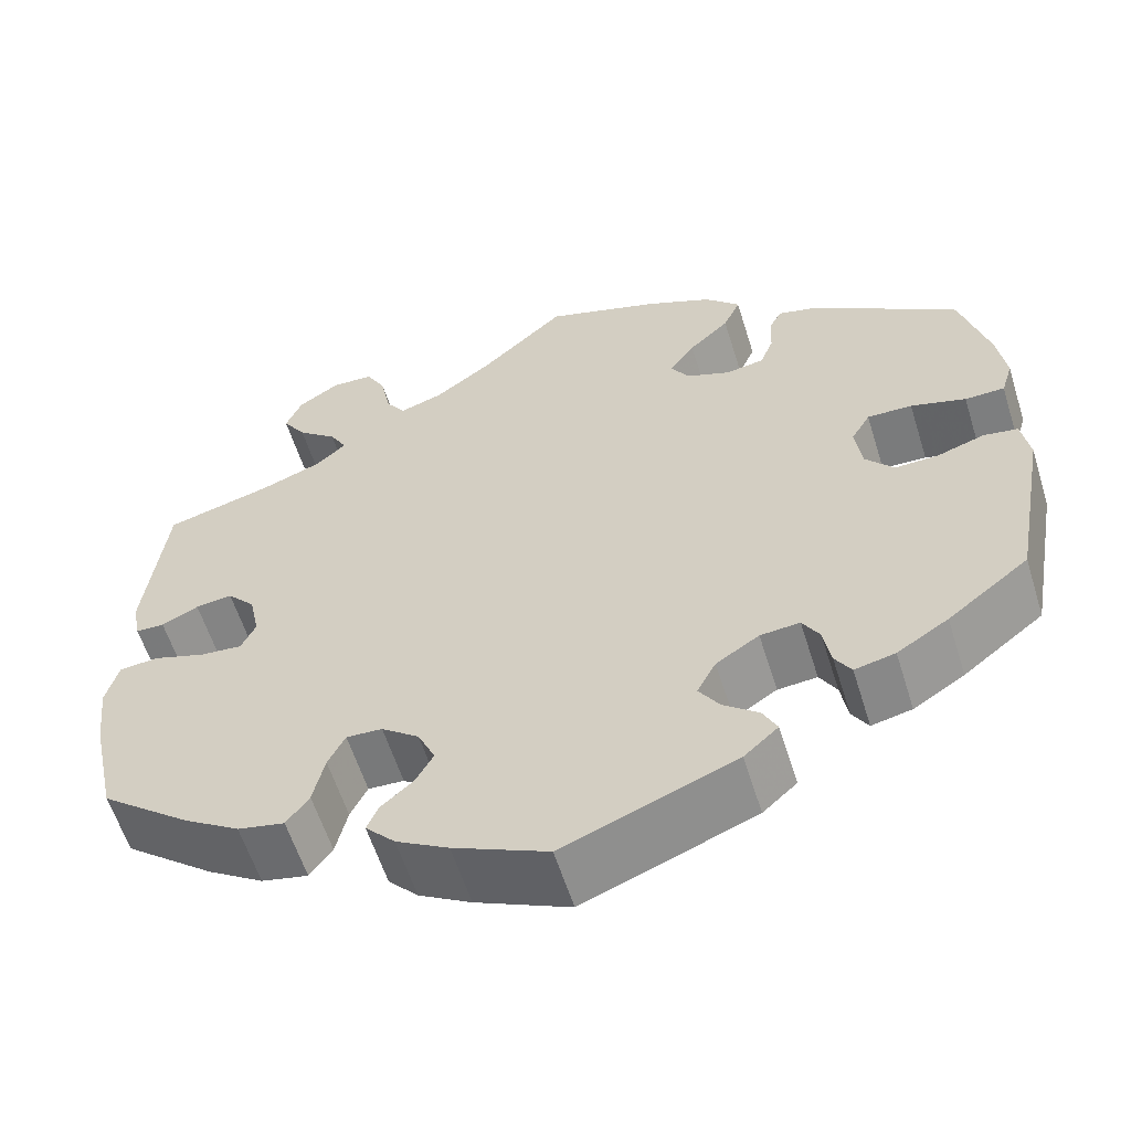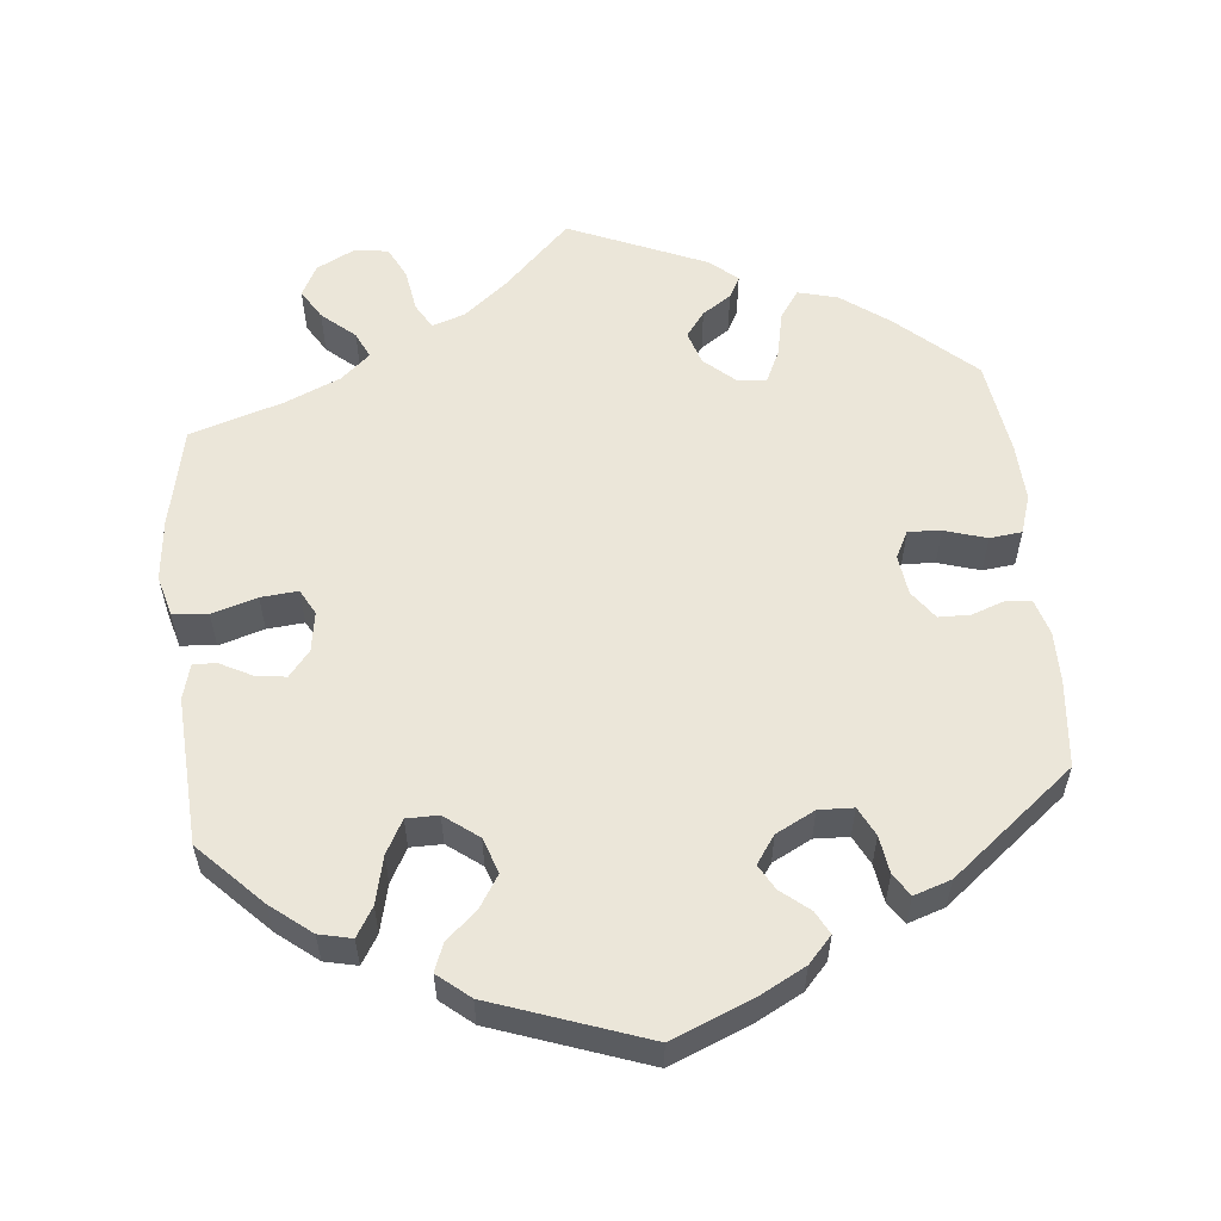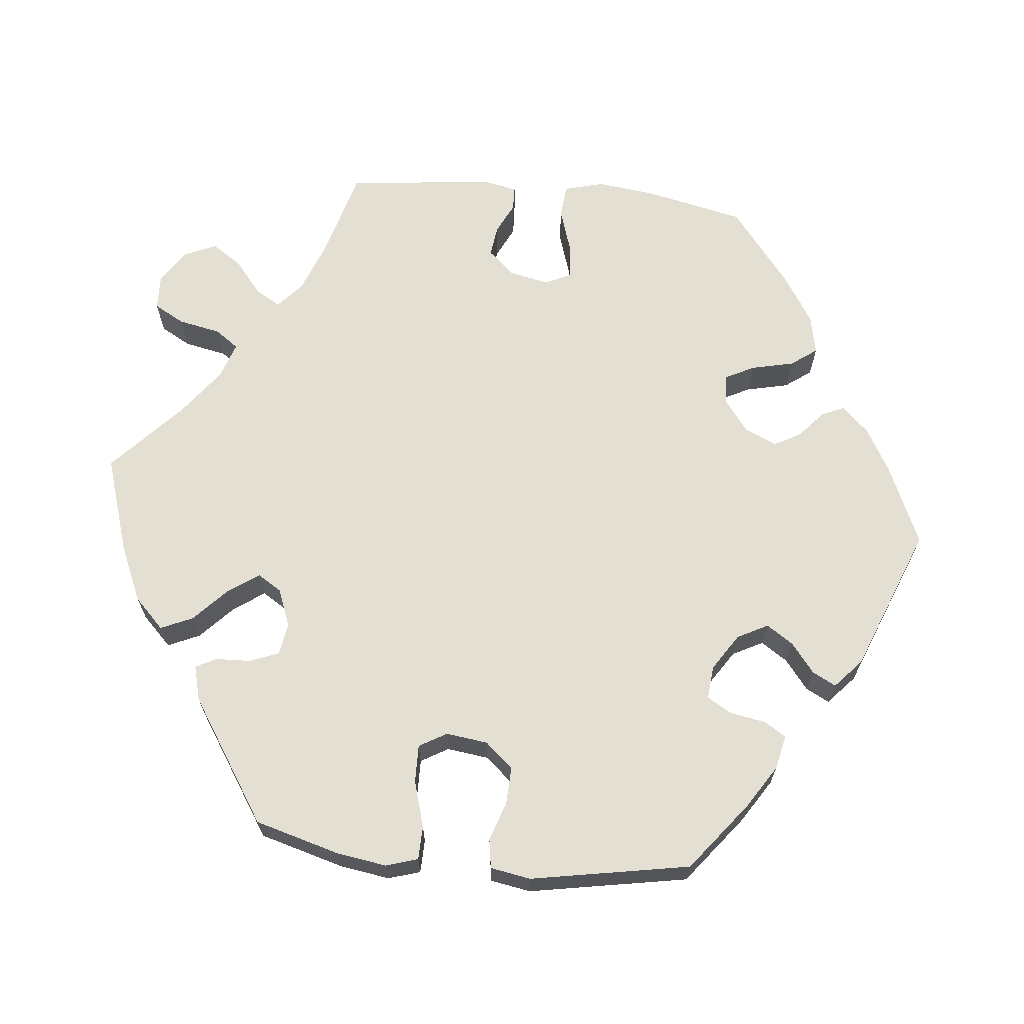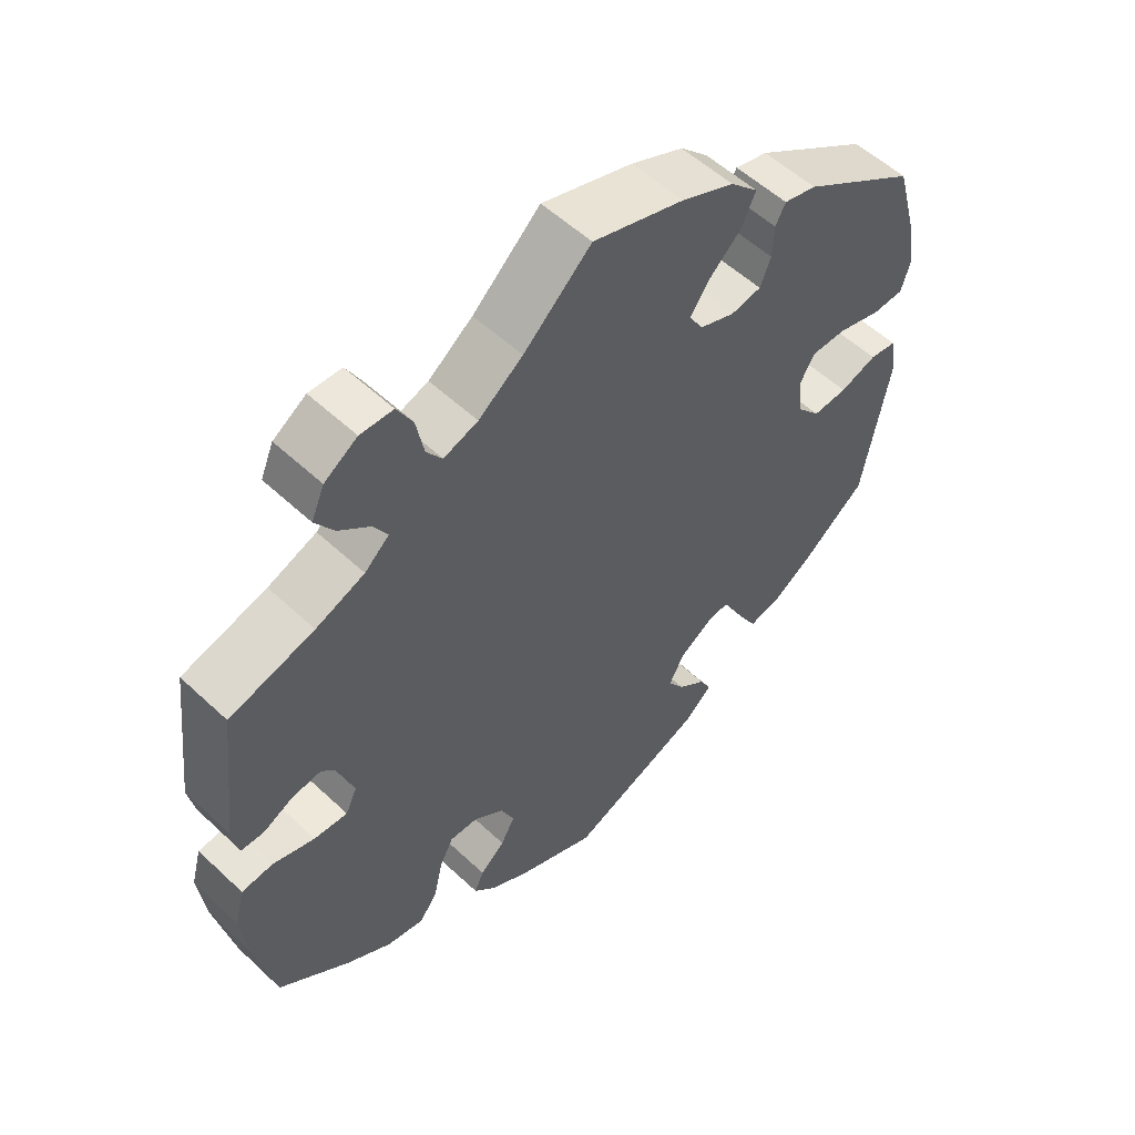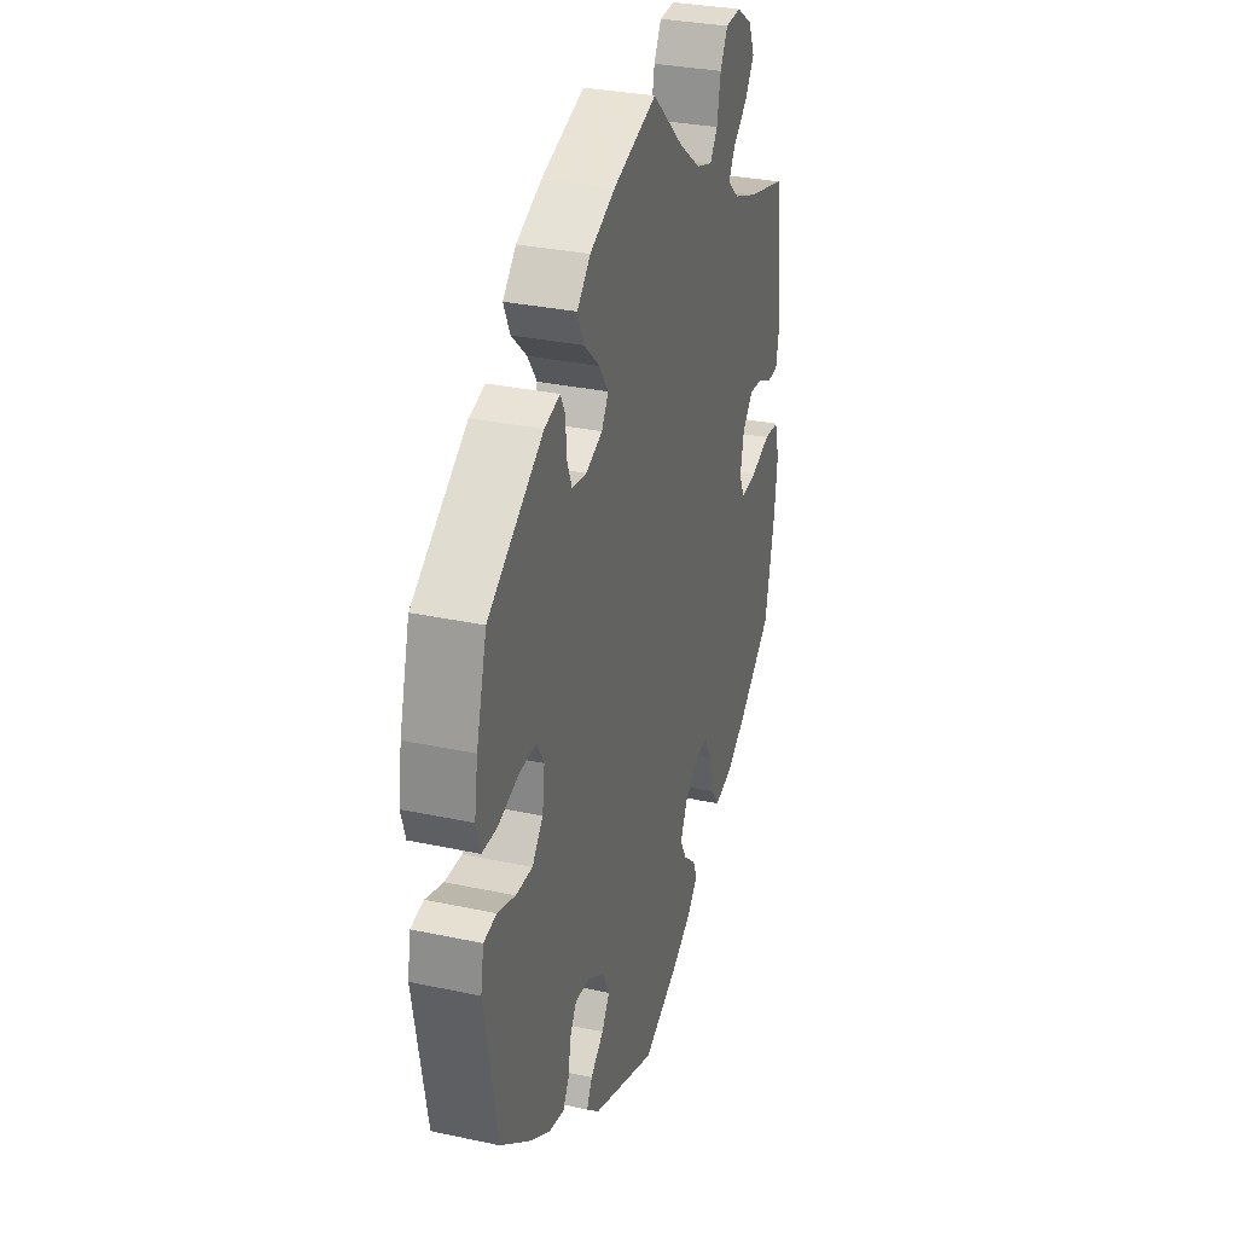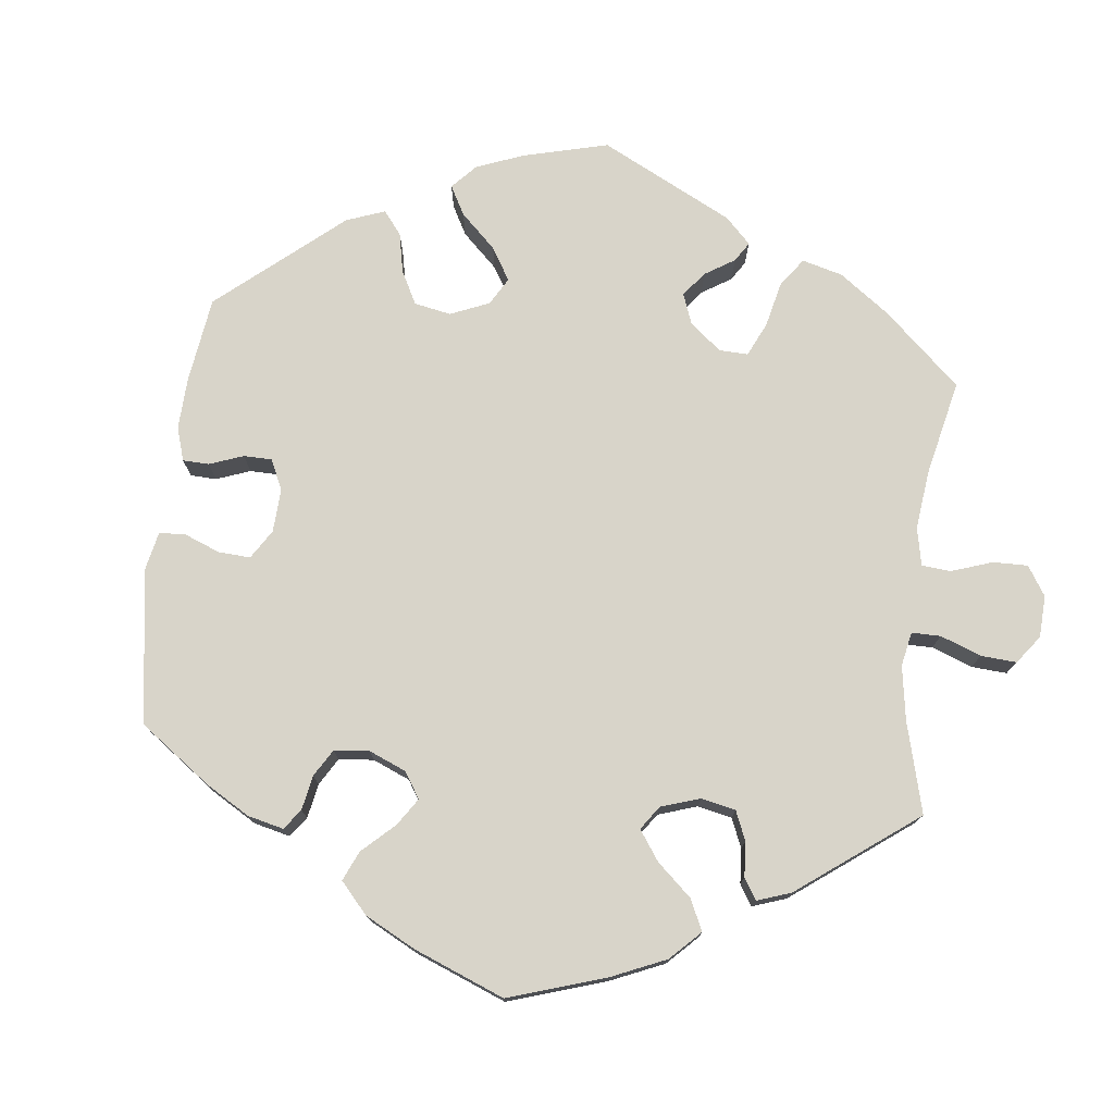
<metadata>
{"format":"obj","ext":"obj","renderer":"f3d","projection":"perspective","resolution":1024,"background":"white","views":[{"elev":-58.8,"azim":17.3,"up":"+Z"},{"elev":57.0,"azim":114.2,"up":"+Y"},{"elev":66.5,"azim":95.9,"up":"+Y"},{"elev":55.0,"azim":-45.4,"up":"+Z"},{"elev":31.3,"azim":107.0,"up":"+Z"},{"elev":75.6,"azim":-113.3,"up":"+Y"}]}
</metadata>
<code>
v -0.529 0.07 -0.159
v -0.538 0.07 -0.081
v -0.524 0.07 -0.029
v -0.48 0.07 -0.025
v -0.422 0.07 -0.044
v -0.375 0.07 -0.048
v -0.359 0.07 -0.014
v -0.37 0.07 0.039
v -0.401 0.07 0.073
v -0.442 0.07 0.068
v -0.483 0.07 0.048
v -0.515 0.07 0.049
v -0.524 0.07 0.095
v -0.501 0.07 0.289
v -0.383 0.07 0.321
v -0.315 0.07 0.347
v -0.281 0.07 0.377
v -0.3 0.07 0.41
v -0.344 0.07 0.446
v -0.37 0.07 0.485
v -0.352 0.07 0.527
v -0.306 0.07 0.557
v -0.26 0.07 0.555
v -0.238 0.07 0.515
v -0.227 0.07 0.459
v -0.205 0.07 0.428
v -0.157 0.07 0.444
v -0.095 0.07 0.49
v 0 0.07 0.577
v 0.128 0.07 0.536
v 0.202 0.07 0.503
v 0.241 0.07 0.464
v 0.222 0.07 0.422
v 0.177 0.07 0.38
v 0.149 0.07 0.34
v 0.169 0.07 0.308
v 0.218 0.07 0.289
v 0.261 0.07 0.296
v 0.276 0.07 0.334
v 0.278 0.07 0.38
v 0.292 0.07 0.407
v 0.338 0.07 0.395
v 0.5 0.07 0.289
v 0.531 0.07 0.178
v 0.541 0.07 0.112
v 0.528 0.07 0.07
v 0.484 0.07 0.069
v 0.423 0.07 0.087
v 0.373 0.07 0.088
v 0.352 0.07 0.052
v 0.359 0.07 -0.003
v 0.391 0.07 -0.04
v 0.44 0.07 -0.038
v 0.492 0.07 -0.021
v 0.53 0.07 -0.027
v 0.539 0.07 -0.08
v 0.501 0.07 -0.289
v 0.411 0.07 -0.359
v 0.354 0.07 -0.395
v 0.309 0.07 -0.405
v 0.291 0.07 -0.376
v 0.283 0.07 -0.329
v 0.264 0.07 -0.297
v 0.22 0.07 -0.301
v 0.172 0.07 -0.332
v 0.151 0.07 -0.372
v 0.174 0.07 -0.407
v 0.213 0.07 -0.438
v 0.229 0.07 -0.469
v 0.191 0.07 -0.503
v 0 0.07 -0.578
v -0.105 0.07 -0.531
v -0.163 0.07 -0.498
v -0.196 0.07 -0.463
v -0.183 0.07 -0.433
v -0.148 0.07 -0.403
v -0.128 0.07 -0.367
v -0.147 0.07 -0.325
v -0.189 0.07 -0.293
v -0.229 0.07 -0.291
v -0.248 0.07 -0.329
v -0.261 0.07 -0.385
v -0.286 0.07 -0.419
v -0.338 0.07 -0.408
v -0.401 0.07 -0.368
v -0.501 0.07 -0.289
v -0.529 0 -0.159
v -0.538 0 -0.081
v -0.524 0 -0.029
v -0.48 0 -0.025
v -0.422 0 -0.044
v -0.375 0 -0.048
v -0.359 0 -0.014
v -0.37 0 0.039
v -0.401 0 0.073
v -0.442 0 0.068
v -0.483 0 0.048
v -0.515 0 0.049
v -0.524 0 0.095
v -0.501 0 0.289
v -0.383 0 0.321
v -0.315 0 0.347
v -0.281 0 0.377
v -0.3 0 0.41
v -0.344 0 0.446
v -0.37 0 0.485
v -0.352 0 0.527
v -0.306 0 0.557
v -0.26 0 0.555
v -0.238 0 0.515
v -0.227 0 0.459
v -0.205 0 0.428
v -0.157 0 0.444
v -0.095 0 0.49
v 0 0 0.577
v 0.128 0 0.536
v 0.202 0 0.503
v 0.241 0 0.464
v 0.222 0 0.422
v 0.177 0 0.38
v 0.149 0 0.34
v 0.169 0 0.308
v 0.218 0 0.289
v 0.261 0 0.296
v 0.276 0 0.334
v 0.278 0 0.38
v 0.292 0 0.407
v 0.338 0 0.395
v 0.5 0 0.289
v 0.531 0 0.178
v 0.541 0 0.112
v 0.528 0 0.07
v 0.484 0 0.069
v 0.423 0 0.087
v 0.373 0 0.088
v 0.352 0 0.052
v 0.359 0 -0.003
v 0.391 0 -0.04
v 0.44 0 -0.038
v 0.492 0 -0.021
v 0.53 0 -0.027
v 0.539 0 -0.08
v 0.501 0 -0.289
v 0.411 0 -0.359
v 0.354 0 -0.395
v 0.309 0 -0.405
v 0.291 0 -0.376
v 0.283 0 -0.329
v 0.264 0 -0.297
v 0.22 0 -0.301
v 0.172 0 -0.332
v 0.151 0 -0.372
v 0.174 0 -0.407
v 0.213 0 -0.438
v 0.229 0 -0.469
v 0.191 0 -0.503
v 0 0 -0.578
v -0.105 0 -0.531
v -0.163 0 -0.498
v -0.196 0 -0.463
v -0.183 0 -0.433
v -0.148 0 -0.403
v -0.128 0 -0.367
v -0.147 0 -0.325
v -0.189 0 -0.293
v -0.229 0 -0.291
v -0.248 0 -0.329
v -0.261 0 -0.385
v -0.286 0 -0.419
v -0.338 0 -0.408
v -0.401 0 -0.368
v -0.501 0 -0.289
f 81 82 83 84
f 80 81 84 85
f 73 74 75 76
f 73 76 77
f 72 73 77
f 71 72 77
f 70 71 77 78
f 67 68 69 70
f 66 67 70 78
f 59 60 61 62
f 59 62 63
f 58 59 63
f 57 58 63
f 56 57 63
f 53 54 55 56
f 52 53 56 63
f 51 52 63 64
f 45 46 47 48
f 45 48 49
f 44 45 49
f 43 44 49
f 42 43 49
f 39 40 41 42
f 38 39 42 49
f 37 38 49 50
f 31 32 33 34
f 31 34 35
f 28 29 30 31
f 27 28 31 35
f 26 27 35 36
f 22 23 24 25
f 22 25 26
f 21 22 26
f 18 19 20 21
f 17 18 21 26
f 16 17 26 36
f 12 13 14 15
f 10 11 12 15
f 9 10 15 16
f 8 9 16 36
f 2 3 4 5
f 2 5 6
f 1 2 6
f 80 85 86 1
f 65 66 78 79
f 51 64 65 79
f 7 8 36 37
f 6 7 37 50
f 50 51 79 80
f 1 6 50 80
f 170 169 168 167
f 171 170 167 166
f 162 161 160 159
f 163 162 159
f 163 159 158
f 163 158 157
f 164 163 157 156
f 156 155 154 153
f 164 156 153 152
f 148 147 146 145
f 149 148 145
f 149 145 144
f 149 144 143
f 149 143 142
f 142 141 140 139
f 149 142 139 138
f 150 149 138 137
f 134 133 132 131
f 135 134 131
f 135 131 130
f 135 130 129
f 135 129 128
f 128 127 126 125
f 135 128 125 124
f 136 135 124 123
f 120 119 118 117
f 121 120 117
f 117 116 115 114
f 121 117 114 113
f 122 121 113 112
f 111 110 109 108
f 112 111 108
f 112 108 107
f 107 106 105 104
f 112 107 104 103
f 122 112 103 102
f 101 100 99 98
f 101 98 97 96
f 102 101 96 95
f 122 102 95 94
f 91 90 89 88
f 92 91 88
f 92 88 87
f 87 172 171 166
f 165 164 152 151
f 165 151 150 137
f 123 122 94 93
f 136 123 93 92
f 166 165 137 136
f 166 136 92 87
f 1 87 88 2
f 2 88 89 3
f 3 89 90 4
f 4 90 91 5
f 5 91 92 6
f 6 92 93 7
f 7 93 94 8
f 8 94 95 9
f 9 95 96 10
f 10 96 97 11
f 11 97 98 12
f 12 98 99 13
f 13 99 100 14
f 14 100 101 15
f 15 101 102 16
f 16 102 103 17
f 17 103 104 18
f 18 104 105 19
f 19 105 106 20
f 20 106 107 21
f 21 107 108 22
f 22 108 109 23
f 23 109 110 24
f 24 110 111 25
f 25 111 112 26
f 26 112 113 27
f 27 113 114 28
f 28 114 115 29
f 29 115 116 30
f 30 116 117 31
f 31 117 118 32
f 32 118 119 33
f 33 119 120 34
f 34 120 121 35
f 35 121 122 36
f 36 122 123 37
f 37 123 124 38
f 38 124 125 39
f 39 125 126 40
f 40 126 127 41
f 41 127 128 42
f 42 128 129 43
f 43 129 130 44
f 44 130 131 45
f 45 131 132 46
f 46 132 133 47
f 47 133 134 48
f 48 134 135 49
f 49 135 136 50
f 50 136 137 51
f 51 137 138 52
f 52 138 139 53
f 53 139 140 54
f 54 140 141 55
f 55 141 142 56
f 56 142 143 57
f 57 143 144 58
f 58 144 145 59
f 59 145 146 60
f 60 146 147 61
f 61 147 148 62
f 62 148 149 63
f 63 149 150 64
f 64 150 151 65
f 65 151 152 66
f 66 152 153 67
f 67 153 154 68
f 68 154 155 69
f 69 155 156 70
f 70 156 157 71
f 71 157 158 72
f 72 158 159 73
f 73 159 160 74
f 74 160 161 75
f 75 161 162 76
f 76 162 163 77
f 77 163 164 78
f 78 164 165 79
f 79 165 166 80
f 80 166 167 81
f 81 167 168 82
f 82 168 169 83
f 83 169 170 84
f 84 170 171 85
f 85 171 172 86
f 86 172 87 1

</code>
